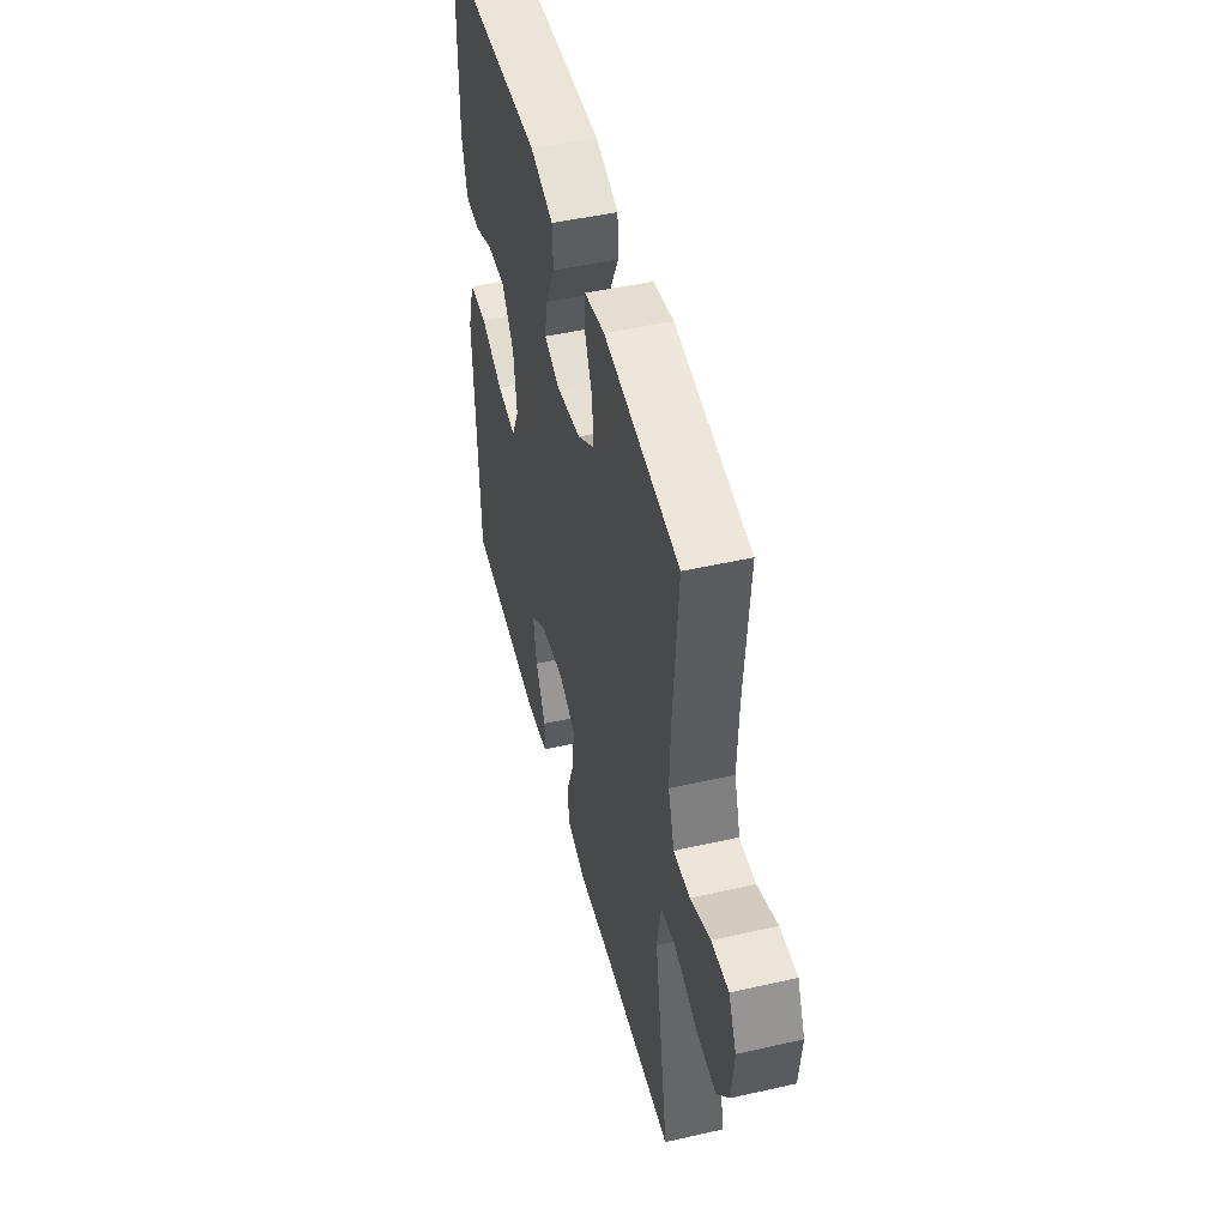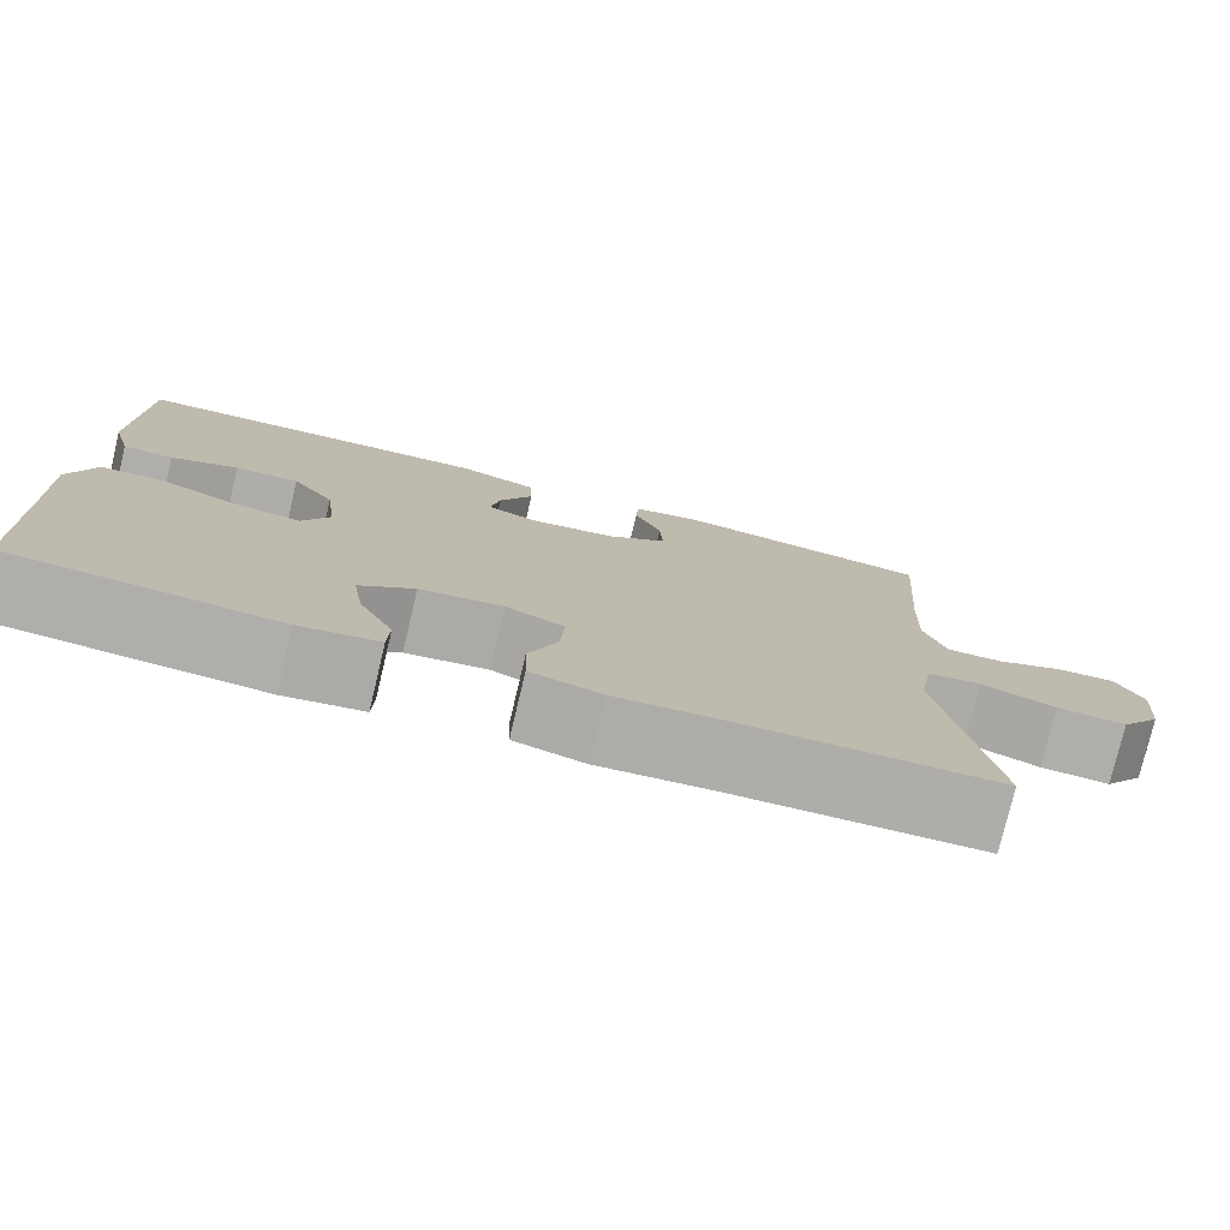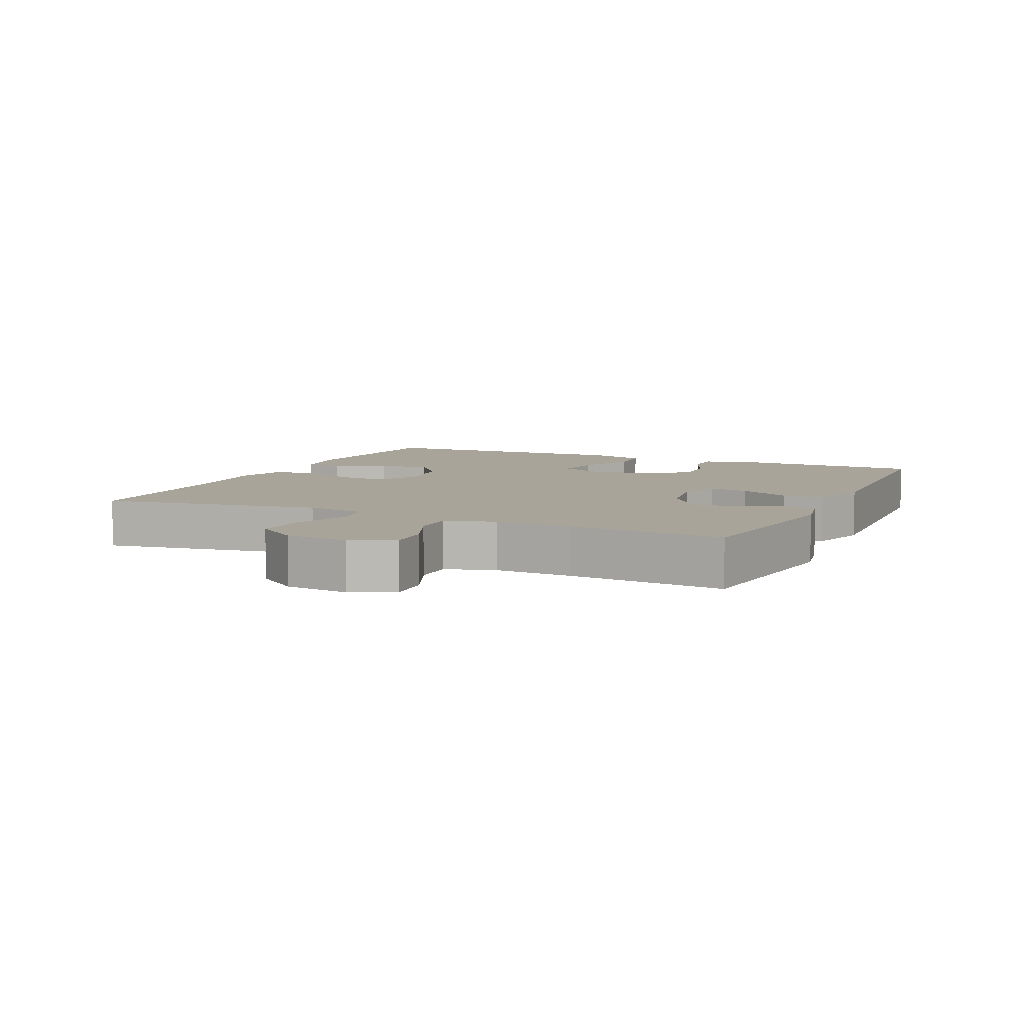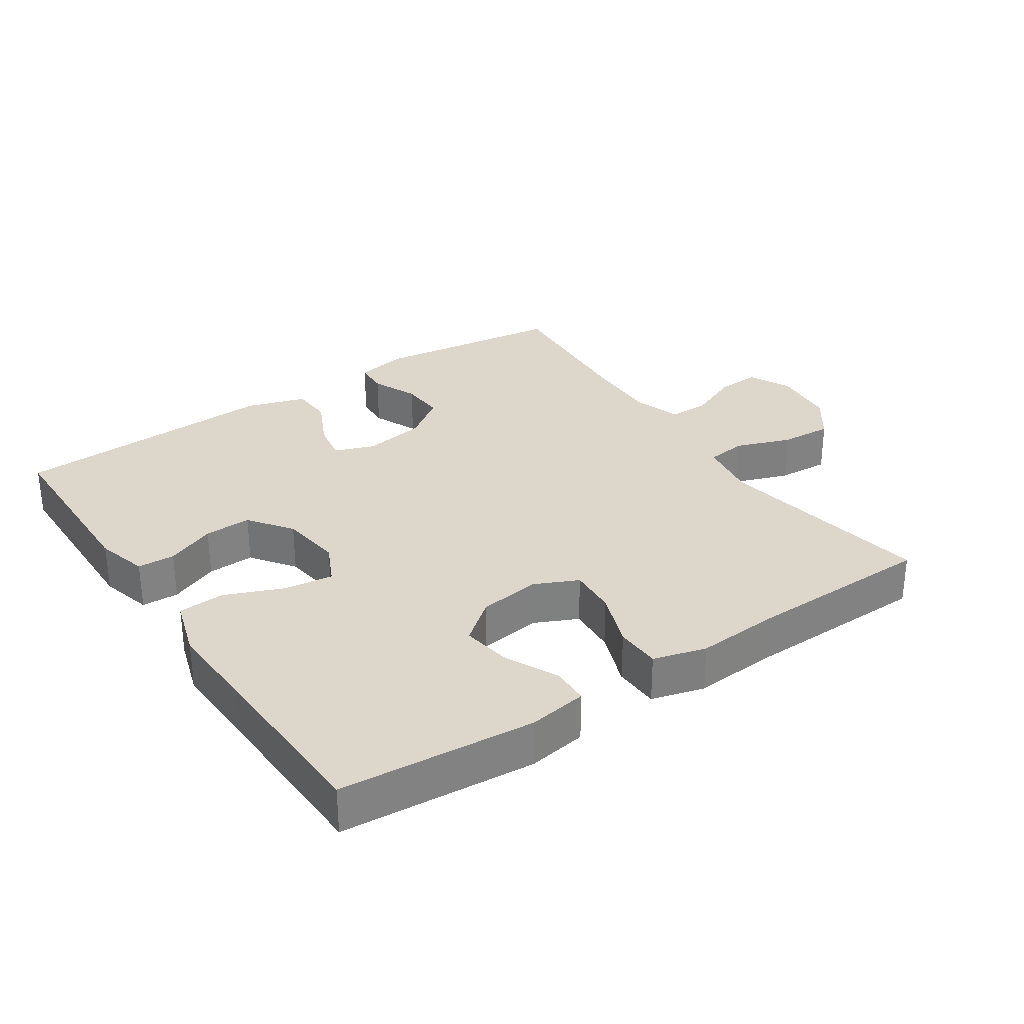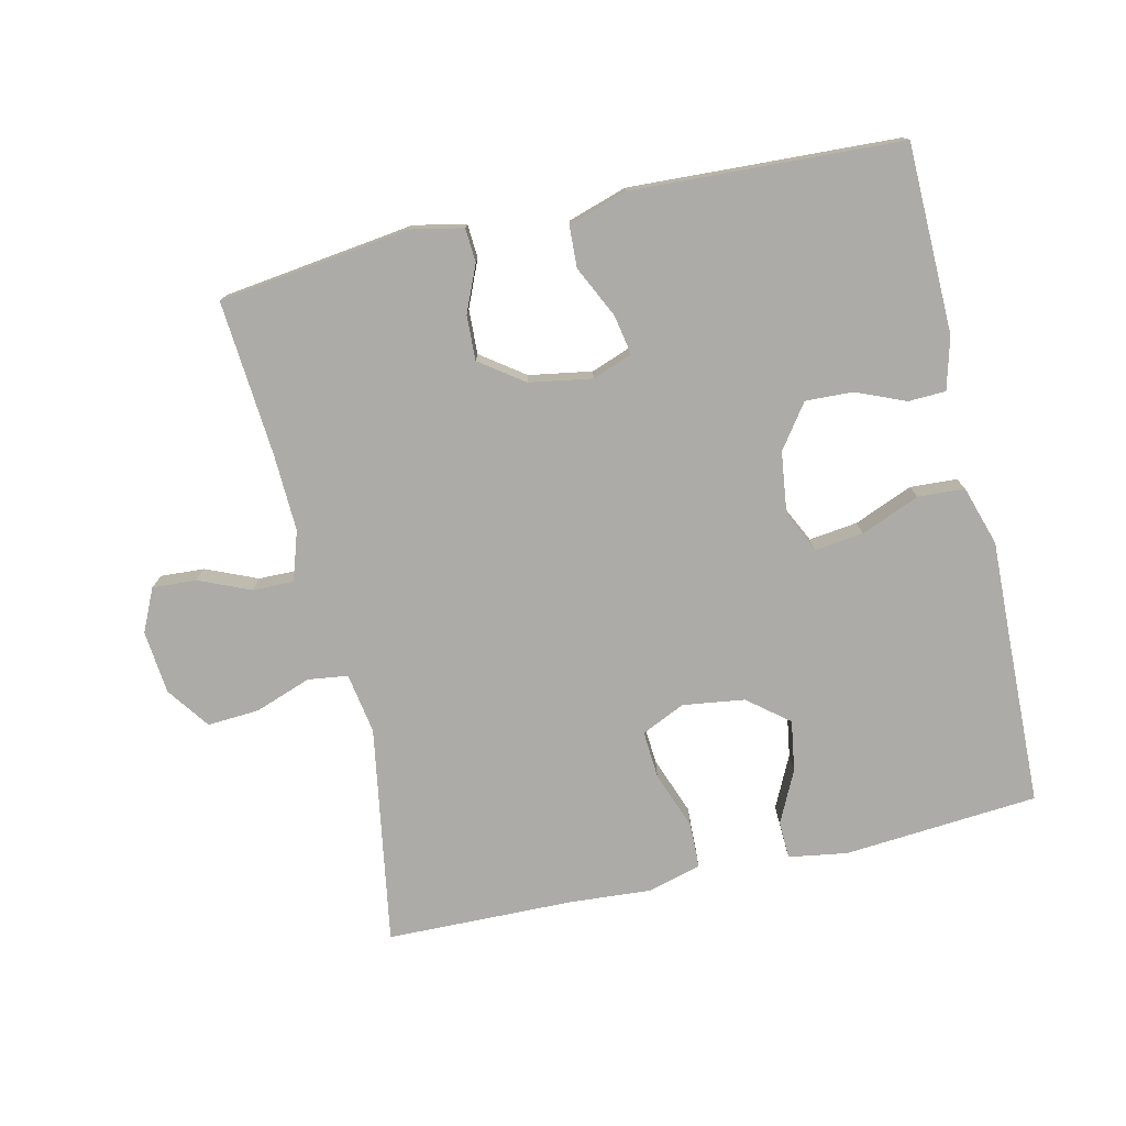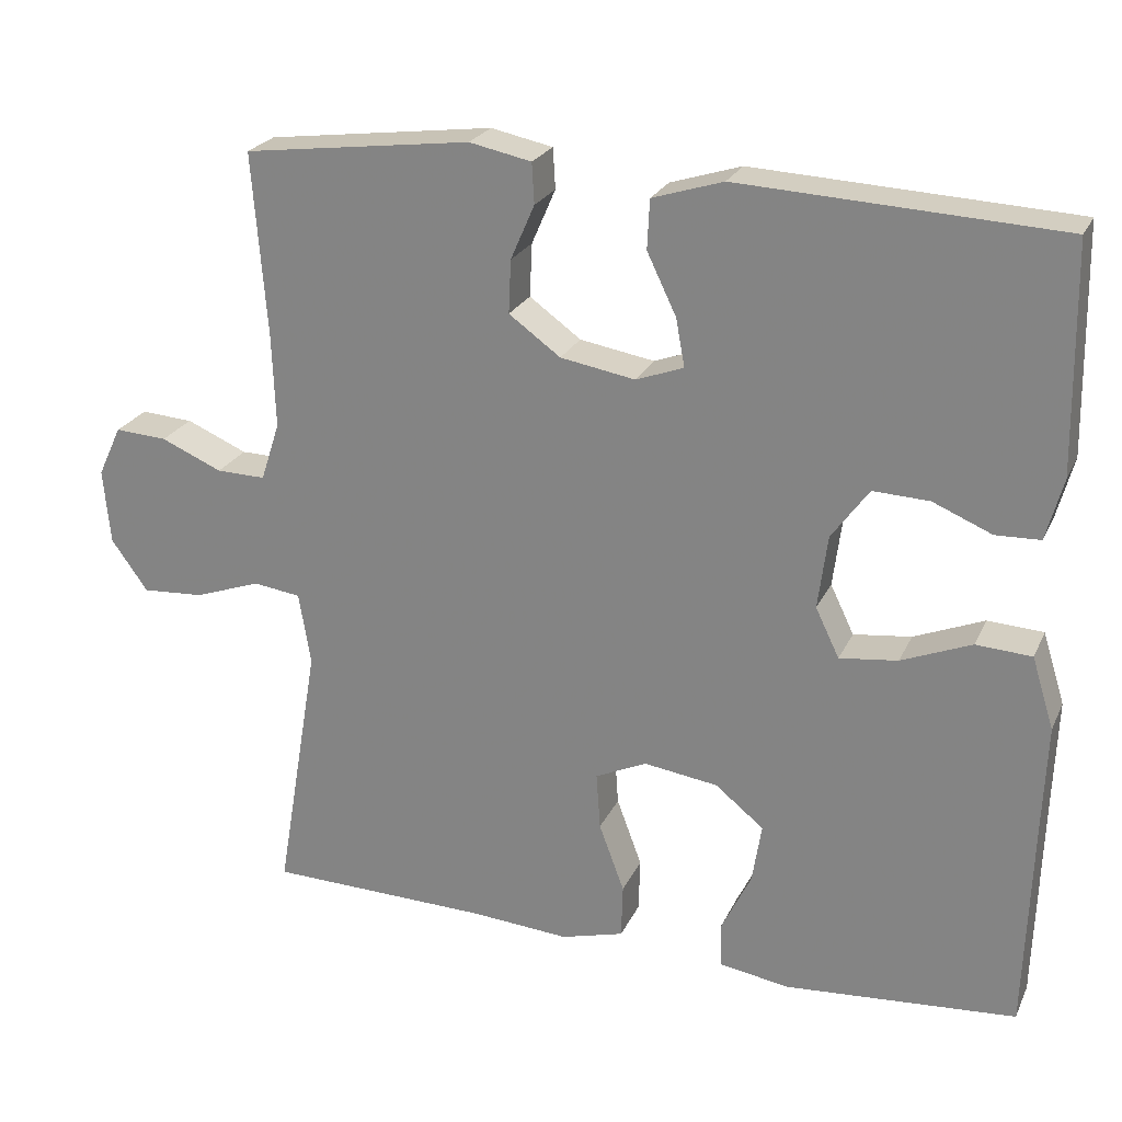
<metadata>
{"format":"obj","ext":"obj","renderer":"f3d","projection":"perspective","resolution":1024,"background":"white","views":[{"elev":48.5,"azim":-104.2,"up":"+Z"},{"elev":-77.5,"azim":166.6,"up":"+Z"},{"elev":7.1,"azim":-65.3,"up":"+Y"},{"elev":30.5,"azim":146.1,"up":"+Y"},{"elev":-76.3,"azim":13.0,"up":"+Y"},{"elev":23.9,"azim":20.3,"up":"+Z"}]}
</metadata>
<code>
v 0.5 0.07 -0.5
v 0.208 0.07 -0.523
v 0.12 0.07 -0.509
v 0.118 0.07 -0.453
v 0.156 0.07 -0.375
v 0.168 0.07 -0.299
v 0.107 0.07 -0.25
v 0.014 0.07 -0.237
v -0.051 0.07 -0.267
v -0.046 0.07 -0.339
v -0.014 0.07 -0.425
v -0.016 0.07 -0.493
v -0.095 0.07 -0.515
v -0.219 0.07 -0.506
v -0.5 0.07 -0.5
v -0.445 0.07 -0.172
v -0.46 0.07 -0.081
v -0.52 0.07 -0.073
v -0.604 0.07 -0.103
v -0.682 0.07 -0.108
v -0.728 0.07 -0.044
v -0.737 0.07 0.051
v -0.707 0.07 0.115
v -0.641 0.07 0.111
v -0.564 0.07 0.078
v -0.502 0.07 0.077
v -0.478 0.07 0.151
v -0.482 0.07 0.267
v -0.5 0.07 0.5
v -0.213 0.07 0.537
v -0.135 0.07 0.521
v -0.132 0.07 0.47
v -0.162 0.07 0.401
v -0.165 0.07 0.334
v -0.1 0.07 0.287
v -0.006 0.07 0.271
v 0.054 0.07 0.293
v 0.043 0.07 0.353
v 0.006 0.07 0.43
v 0.009 0.07 0.492
v 0.098 0.07 0.52
v 0.5 0.07 0.5
v 0.505 0.07 0.217
v 0.484 0.07 0.139
v 0.428 0.07 0.137
v 0.354 0.07 0.168
v 0.283 0.07 0.171
v 0.236 0.07 0.106
v 0.224 0.07 0.013
v 0.254 0.07 -0.049
v 0.327 0.07 -0.04
v 0.415 0.07 -0.004
v 0.485 0.07 -0.008
v 0.513 0.07 -0.098
v 0.508 0.07 -0.234
v 0.5 0 -0.5
v 0.208 0 -0.523
v 0.12 0 -0.509
v 0.118 0 -0.453
v 0.156 0 -0.375
v 0.168 0 -0.299
v 0.107 0 -0.25
v 0.014 0 -0.237
v -0.051 0 -0.267
v -0.046 0 -0.339
v -0.014 0 -0.425
v -0.016 0 -0.493
v -0.095 0 -0.515
v -0.219 0 -0.506
v -0.5 0 -0.5
v -0.445 0 -0.172
v -0.46 0 -0.081
v -0.52 0 -0.073
v -0.604 0 -0.103
v -0.682 0 -0.108
v -0.728 0 -0.044
v -0.737 0 0.051
v -0.707 0 0.115
v -0.641 0 0.111
v -0.564 0 0.078
v -0.502 0 0.077
v -0.478 0 0.151
v -0.482 0 0.267
v -0.5 0 0.5
v -0.213 0 0.537
v -0.135 0 0.521
v -0.132 0 0.47
v -0.162 0 0.401
v -0.165 0 0.334
v -0.1 0 0.287
v -0.006 0 0.271
v 0.054 0 0.293
v 0.043 0 0.353
v 0.006 0 0.43
v 0.009 0 0.492
v 0.098 0 0.52
v 0.5 0 0.5
v 0.505 0 0.217
v 0.484 0 0.139
v 0.428 0 0.137
v 0.354 0 0.168
v 0.283 0 0.171
v 0.236 0 0.106
v 0.224 0 0.013
v 0.254 0 -0.049
v 0.327 0 -0.04
v 0.415 0 -0.004
v 0.485 0 -0.008
v 0.513 0 -0.098
v 0.508 0 -0.234
f 52 53 54 55
f 51 52 55 1
f 50 51 1 2
f 49 50 2
f 43 44 45 46
f 43 46 47
f 42 43 47
f 41 42 47 48
f 38 39 40 41
f 37 38 41 48
f 30 31 32 33
f 28 29 30 33
f 27 28 33 34
f 26 27 34 35
f 22 23 24 25
f 22 25 26
f 21 22 26
f 18 19 20 21
f 17 18 21 26
f 14 15 16
f 14 16 17
f 10 11 12 13
f 9 10 13 14
f 2 3 4 5
f 49 2 5 6
f 36 37 48 49
f 36 49 6 7
f 35 36 7 8
f 26 35 8 9
f 9 14 17 26
f 110 109 108 107
f 56 110 107 106
f 57 56 106 105
f 57 105 104
f 101 100 99 98
f 102 101 98
f 102 98 97
f 103 102 97 96
f 96 95 94 93
f 103 96 93 92
f 88 87 86 85
f 88 85 84 83
f 89 88 83 82
f 90 89 82 81
f 80 79 78 77
f 81 80 77
f 81 77 76
f 76 75 74 73
f 81 76 73 72
f 71 70 69
f 72 71 69
f 68 67 66 65
f 69 68 65 64
f 60 59 58 57
f 61 60 57 104
f 104 103 92 91
f 62 61 104 91
f 63 62 91 90
f 64 63 90 81
f 81 72 69 64
f 1 56 57 2
f 2 57 58 3
f 3 58 59 4
f 4 59 60 5
f 5 60 61 6
f 6 61 62 7
f 7 62 63 8
f 8 63 64 9
f 9 64 65 10
f 10 65 66 11
f 11 66 67 12
f 12 67 68 13
f 13 68 69 14
f 14 69 70 15
f 15 70 71 16
f 16 71 72 17
f 17 72 73 18
f 18 73 74 19
f 19 74 75 20
f 20 75 76 21
f 21 76 77 22
f 22 77 78 23
f 23 78 79 24
f 24 79 80 25
f 25 80 81 26
f 26 81 82 27
f 27 82 83 28
f 28 83 84 29
f 29 84 85 30
f 30 85 86 31
f 31 86 87 32
f 32 87 88 33
f 33 88 89 34
f 34 89 90 35
f 35 90 91 36
f 36 91 92 37
f 37 92 93 38
f 38 93 94 39
f 39 94 95 40
f 40 95 96 41
f 41 96 97 42
f 42 97 98 43
f 43 98 99 44
f 44 99 100 45
f 45 100 101 46
f 46 101 102 47
f 47 102 103 48
f 48 103 104 49
f 49 104 105 50
f 50 105 106 51
f 51 106 107 52
f 52 107 108 53
f 53 108 109 54
f 54 109 110 55
f 55 110 56 1

</code>
